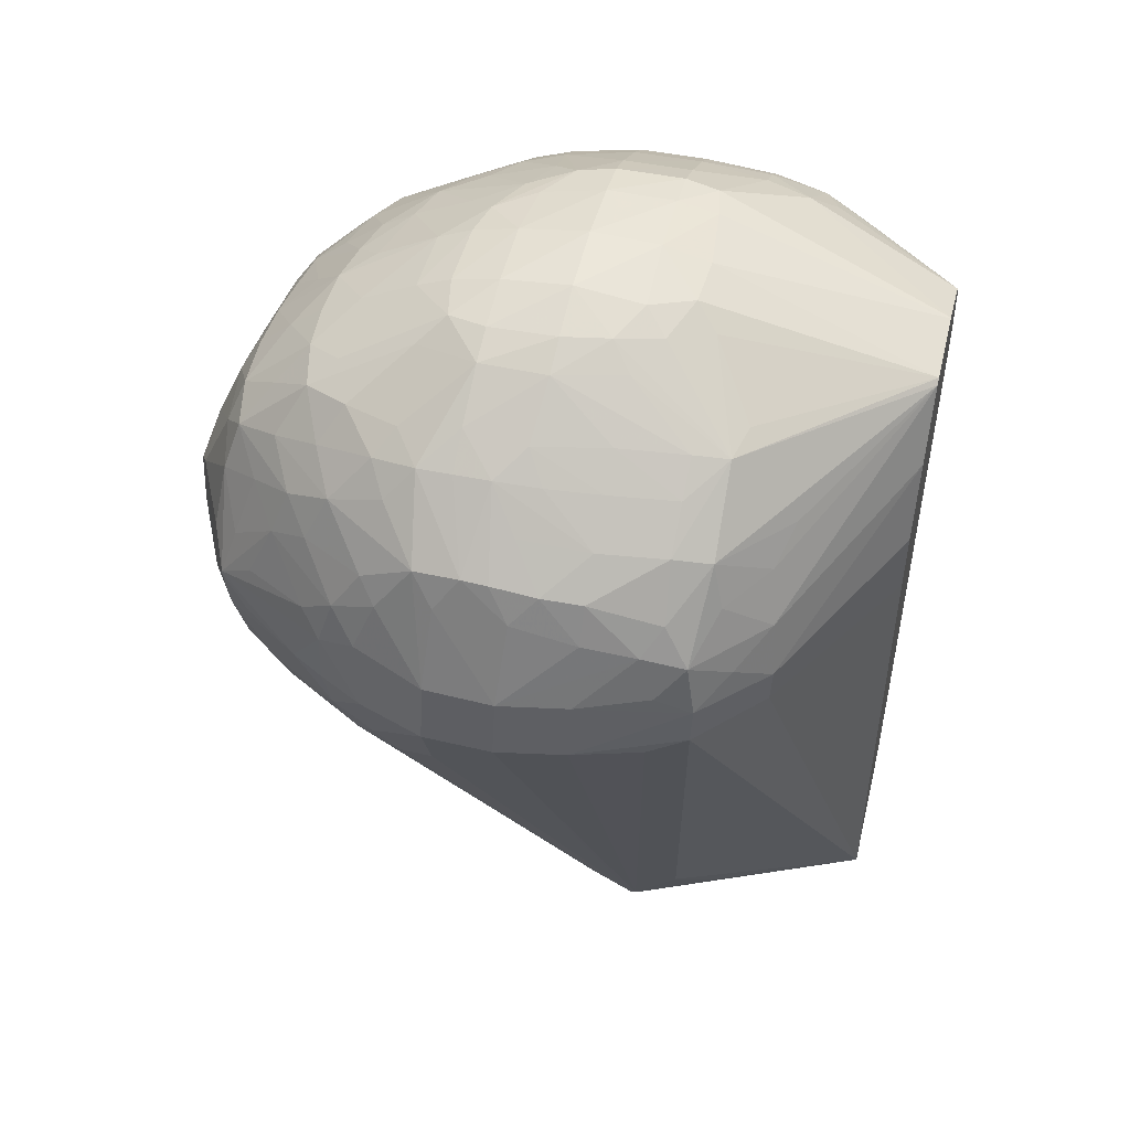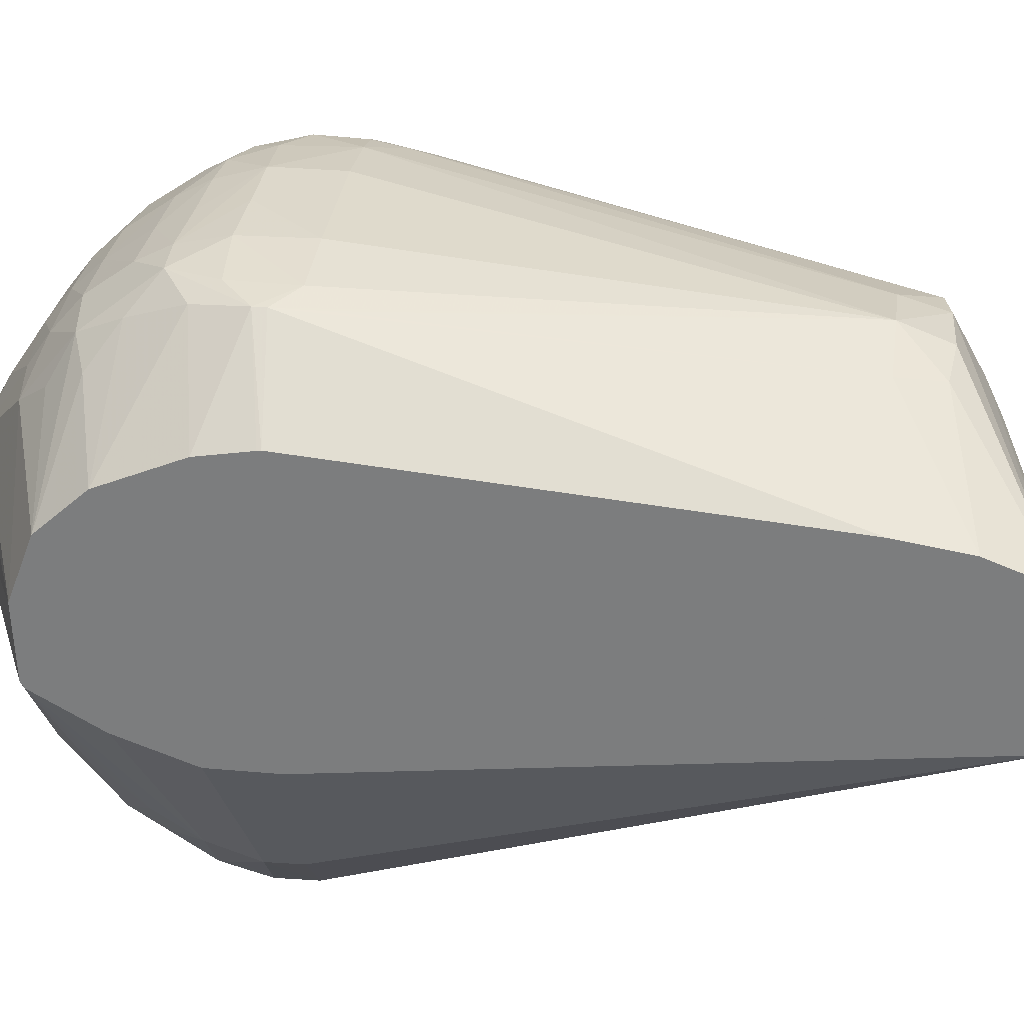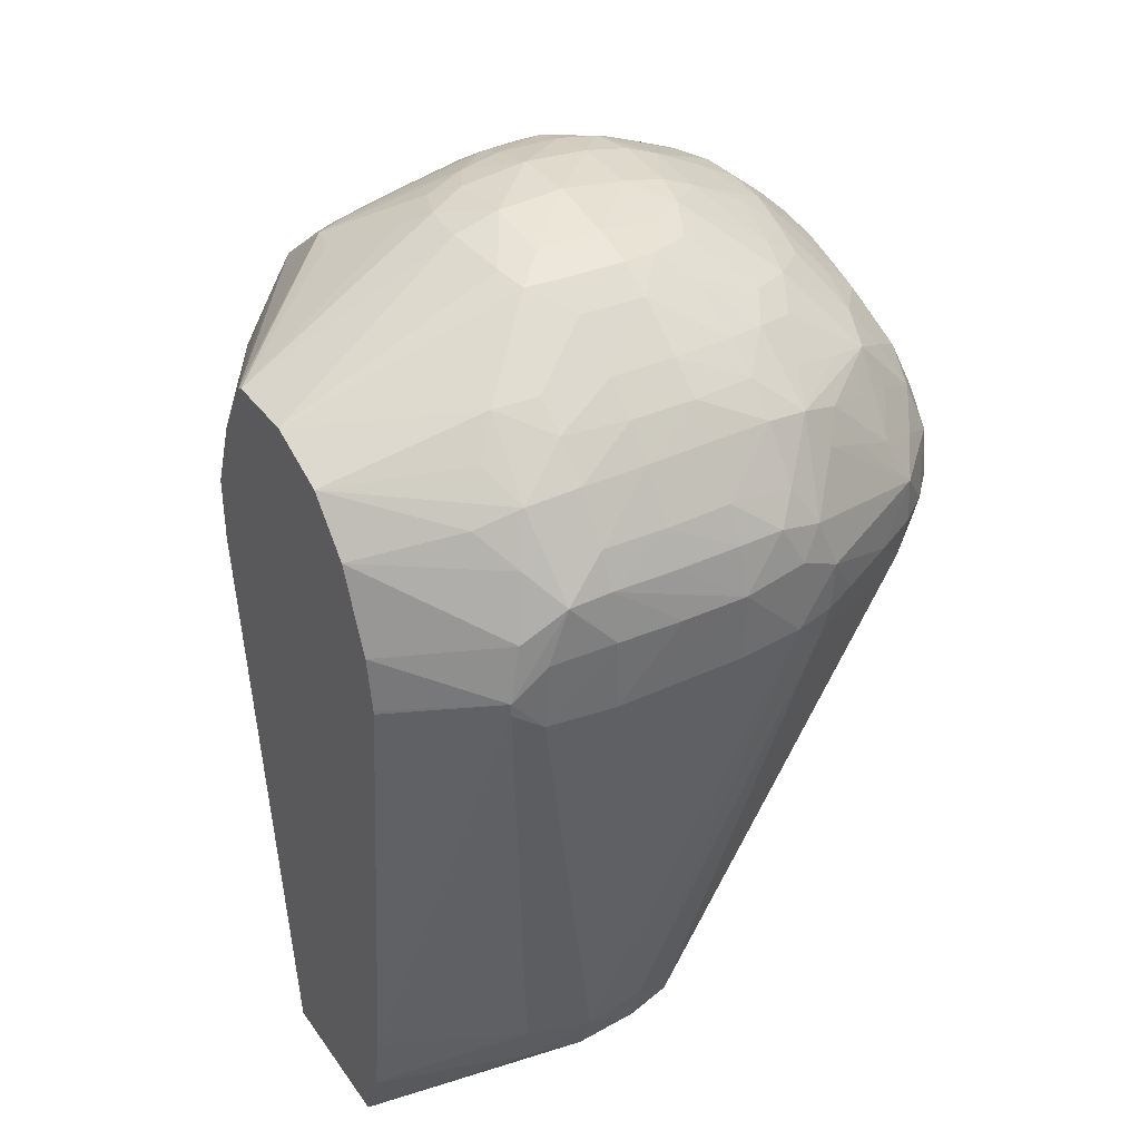
<metadata>
{"format":"obj","ext":"obj","renderer":"f3d","projection":"perspective","resolution":1024,"background":"white","views":[{"elev":51.3,"azim":-166.4,"up":"+Y"},{"elev":29.9,"azim":-82.7,"up":"+Z"},{"elev":38.8,"azim":-31.3,"up":"+Y"}]}
</metadata>
<code>
v 0.07296 -0.07615 -0.106
v 0.07296 -0.07615 -0.06986
v 0.07296 -0.07613 -0.1073
v 0.07298 -0.07615 -0.1073
v 0.0733 -0.07615 -0.06974
v 0.109 -0.05345 -0.04622
v 0.07296 -0.06032 -0.06386
v 0.07296 0.07396 -0.1252
v 0.09732 0.07562 -0.1661
v 0.1192 -0.04284 -0.1462
v 0.1094 -0.05619 -0.1355
v 0.1297 -0.05137 -0.1477
v 0.1235 -0.05715 -0.1403
v 0.1218 -0.06628 -0.1299
v 0.09025 -0.07615 -0.107
v 0.1126 0.07578 -0.182
v 0.08978 -0.07615 -0.07442
v 0.1311 -0.06581 -0.06481
v 0.137 -0.06182 -0.05859
v 0.1377 -0.05421 -0.04515
v 0.1217 -0.05484 -0.04447
v 0.1216 -0.04266 -0.03975
v 0.1062 -0.04248 -0.04451
v 0.07296 -0.05967 -0.06373
v 0.07296 0.09079 -0.1251
v 0.09695 0.08475 -0.1661
v 0.1313 -0.05134 -0.1477
v 0.1223 0.07089 -0.1843
v 0.1389 0.07183 -0.1898
v 0.1556 0.07183 -0.193
v 0.1351 -0.06725 -0.1194
v 0.1216 -0.06871 -0.1218
v 0.1372 -0.05601 -0.1401
v 0.1552 -0.05412 -0.1351
v 0.1395 -0.06474 -0.1241
v 0.1015 -0.07615 -0.1004
v 0.1122 0.08621 -0.1819
v 0.1054 -0.07615 -0.08932
v 0.148 -0.06619 -0.07898
v 0.137 -0.06705 -0.07358
v 0.142 -0.06478 -0.06805
v 0.1543 -0.05594 -0.05689
v 0.1487 -0.05267 -0.04714
v 0.1377 -0.0428 -0.04172
v 0.1705 0.07197 -0.02931
v 0.154 0.07203 -0.02792
v 0.1213 0.07192 -0.02861
v 0.1041 0.07224 -0.03088
v 0.09652 0.078 -0.03231
v 0.09811 0.06703 -0.03319
v 0.07296 -0.04313 -0.06114
v 0.07296 0.1097 -0.1183
v 0.09833 0.09808 -0.1626
v 0.1053 0.09209 -0.173
v 0.182 0.04689 -0.181
v 0.1927 0.05041 -0.1791
v 0.142 -0.04746 -0.146
v 0.1652 -0.05199 -0.1325
v 0.1725 0.07183 -0.1927
v 0.1723 0.05537 -0.1866
v 0.1383 0.08863 -0.1889
v 0.155 0.08859 -0.192
v 0.1215 -0.07169 -0.1065
v 0.1459 -0.06572 -0.1147
v 0.1547 -0.05978 -0.123
v 0.1062 -0.07615 -0.09008
v 0.1144 0.0992 -0.18
v 0.1209 0.09112 -0.1839
v 0.1378 -0.06893 -0.09012
v 0.1484 -0.06644 -0.09015
v 0.1567 -0.06395 -0.09016
v 0.1538 -0.06312 -0.07361
v 0.1655 -0.05359 -0.06202
v 0.228 0.04769 -0.06507
v 0.2128 0.06297 -0.04824
v 0.1787 0.06371 -0.03249
v 0.1806 0.07221 -0.03172
v 0.1812 0.08502 -0.03146
v 0.1708 0.09054 -0.03
v 0.154 0.08958 -0.02784
v 0.1376 0.08964 -0.02821
v 0.1213 0.09002 -0.02889
v 0.1052 0.08884 -0.0311
v 0.09652 0.08121 -0.03231
v 0.07296 0.07517 -0.05081
v 0.07296 -0.04262 -0.06109
v 0.07296 0.1262 -0.1088
v 0.1003 0.1101 -0.1565
v 0.1094 0.1084 -0.1687
v 0.1878 0.05573 -0.183
v 0.1977 0.06156 -0.181
v 0.2035 0.05582 -0.1757
v 0.2141 0.04628 -0.1652
v 0.1547 -0.04233 -0.1431
v 0.1779 -0.0493 -0.1066
v 0.1674 -0.05379 -0.123
v 0.2306 0.04523 -0.1503
v 0.1886 0.07199 -0.1873
v 0.1719 0.08879 -0.1916
v 0.1249 0.1021 -0.1817
v 0.1379 0.1044 -0.1834
v 0.1538 0.1078 -0.1839
v 0.1709 0.1083 -0.1837
v 0.1394 -0.06776 -0.1082
v 0.1534 -0.06359 -0.1082
v 0.1472 -0.06608 -0.1038
v 0.1124 0.1185 -0.1651
v 0.1204 0.1084 -0.1766
v 0.1699 -0.05578 -0.1066
v 0.1723 -0.05581 -0.09152
v 0.179 -0.05155 -0.08106
v 0.1708 -0.05513 -0.07487
v 0.23 0.04561 -0.07348
v 0.2342 0.05617 -0.07348
v 0.2291 0.05624 -0.06345
v 0.2228 0.07342 -0.05349
v 0.2145 0.07383 -0.04732
v 0.2033 0.07356 -0.04169
v 0.1888 0.0728 -0.03516
v 0.2141 0.08549 -0.04755
v 0.1766 0.09745 -0.03307
v 0.1656 0.1009 -0.03175
v 0.154 0.1014 -0.03126
v 0.1376 0.1016 -0.03126
v 0.1212 0.1023 -0.03149
v 0.1108 0.1018 -0.03193
v 0.07296 0.07612 -0.05094
v 0.09989 0.09465 -0.03422
v 0.07296 0.08919 -0.05317
v 0.09704 0.1167 -0.1473
v 0.07296 0.1271 -0.1073
v 0.1128 0.1333 -0.1475
v 0.1995 0.07221 -0.182
v 0.2075 0.07241 -0.1776
v 0.2171 0.05559 -0.1673
v 0.2252 0.05561 -0.1615
v 0.1788 -0.05105 -0.09788
v 0.2329 0.04254 -0.1392
v 0.2327 0.05561 -0.1532
v 0.2393 0.05575 -0.1392
v 0.1896 0.09065 -0.185
v 0.199 0.08619 -0.1818
v 0.1847 0.1035 -0.1825
v 0.1762 0.1155 -0.1799
v 0.1378 0.1135 -0.1789
v 0.1477 0.1145 -0.1801
v 0.1588 0.1159 -0.1804
v 0.1651 0.1162 -0.1804
v 0.1215 0.1204 -0.1675
v 0.179 -0.05155 -0.08685
v 0.2337 0.0409 -0.1227
v 0.233 0.0415 -0.1063
v 0.2323 0.04287 -0.08987
v 0.2387 0.05615 -0.08989
v 0.2423 0.07425 -0.09152
v 0.2369 0.07282 -0.07354
v 0.2305 0.07298 -0.0616
v 0.2298 0.0854 -0.0626
v 0.2204 0.0911 -0.05681
v 0.2089 0.09653 -0.05101
v 0.1979 0.1021 -0.04742
v 0.1869 0.1077 -0.04417
v 0.1814 0.1175 -0.04735
v 0.1708 0.1071 -0.03663
v 0.154 0.1099 -0.03584
v 0.1376 0.1101 -0.03556
v 0.1213 0.1107 -0.03586
v 0.1213 0.1219 -0.04413
v 0.1084 0.1202 -0.04611
v 0.1041 0.109 -0.04016
v 0.07296 0.1095 -0.06168
v 0.07296 0.1278 -0.08887
v 0.1262 0.1497 -0.1062
v 0.1271 0.1492 -0.1178
v 0.1215 0.1451 -0.123
v 0.1104 0.135 -0.139
v 0.1317 0.1471 -0.1287
v 0.1427 0.1482 -0.1325
v 0.1374 0.1439 -0.1384
v 0.1213 0.1343 -0.1493
v 0.1214 0.1283 -0.1575
v 0.2286 0.08076 -0.1641
v 0.2286 0.07962 -0.1641
v 0.2216 0.07351 -0.1683
v 0.2278 0.0686 -0.1633
v 0.2413 0.05597 -0.1227
v 0.233 0.07333 -0.1569
v 0.2422 0.07333 -0.1377
v 0.2443 0.0795 -0.1313
v 0.1957 0.09758 -0.1802
v 0.2041 0.09101 -0.1772
v 0.1889 0.1083 -0.1785
v 0.1856 0.1235 -0.1685
v 0.1991 0.1179 -0.1666
v 0.1791 0.1306 -0.1638
v 0.1378 0.1215 -0.1706
v 0.155 0.123 -0.1718
v 0.162 0.1311 -0.1638
v 0.1707 0.1309 -0.1639
v 0.1378 0.1295 -0.1607
v 0.2402 0.05615 -0.1063
v 0.2433 0.07087 -0.1064
v 0.2442 0.08076 -0.09807
v 0.2442 0.08103 -0.09807
v 0.233 0.09036 -0.07269
v 0.2267 0.09666 -0.06667
v 0.2157 0.1036 -0.06177
v 0.211 0.114 -0.06565
v 0.2045 0.1081 -0.05636
v 0.1924 0.1127 -0.05089
v 0.2 0.1176 -0.06168
v 0.1863 0.1226 -0.05747
v 0.1802 0.131 -0.06404
v 0.1705 0.1269 -0.05324
v 0.1704 0.1201 -0.04538
v 0.154 0.1215 -0.044
v 0.1376 0.1218 -0.04371
v 0.1376 0.1292 -0.05075
v 0.1213 0.1296 -0.05293
v 0.1106 0.134 -0.06352
v 0.1042 0.1261 -0.0567
v 0.07296 0.1217 -0.0727
v 0.09744 0.1162 -0.04953
v 0.1294 0.1483 -0.0815
v 0.1279 0.149 -0.08976
v 0.07296 0.1277 -0.08858
v 0.1376 0.1526 -0.1062
v 0.1374 0.1503 -0.1229
v 0.154 0.152 -0.1225
v 0.1541 0.1484 -0.1349
v 0.1541 0.1447 -0.1431
v 0.1377 0.1356 -0.1523
v 0.22 0.08771 -0.1674
v 0.214 0.1014 -0.1656
v 0.2251 0.09213 -0.1609
v 0.2303 0.1016 -0.1498
v 0.2321 0.08735 -0.1555
v 0.2437 0.07004 -0.1228
v 0.2408 0.0874 -0.1377
v 0.2443 0.08085 -0.1313
v 0.2445 0.07822 -0.1228
v 0.2044 0.1068 -0.1698
v 0.1899 0.1286 -0.1614
v 0.2044 0.1234 -0.1563
v 0.2161 0.1181 -0.1514
v 0.2102 0.1122 -0.1625
v 0.1707 0.1369 -0.1554
v 0.1705 0.1445 -0.1431
v 0.1854 0.1337 -0.1556
v 0.151 0.1302 -0.1626
v 0.1556 0.1358 -0.1564
v 0.2444 0.07903 -0.1065
v 0.2444 0.08143 -0.1065
v 0.2416 0.08984 -0.1227
v 0.2347 0.1057 -0.1226
v 0.2401 0.0878 -0.09149
v 0.2299 0.1013 -0.07749
v 0.2208 0.1078 -0.0716
v 0.2149 0.1171 -0.07652
v 0.197 0.1314 -0.07933
v 0.1912 0.128 -0.06848
v 0.1861 0.1337 -0.07366
v 0.1693 0.1413 -0.07468
v 0.1704 0.1329 -0.06132
v 0.154 0.1349 -0.05873
v 0.154 0.1286 -0.05062
v 0.1376 0.1355 -0.05888
v 0.1213 0.1351 -0.06106
v 0.1377 0.1441 -0.0717
v 0.1376 0.1487 -0.07985
v 0.1376 0.1508 -0.08973
v 0.154 0.153 -0.1062
v 0.1704 0.1501 -0.1225
v 0.1705 0.1475 -0.1348
v 0.2205 0.107 -0.1561
v 0.2271 0.1125 -0.1454
v 0.2324 0.1064 -0.1396
v 0.2445 0.08141 -0.1228
v 0.1989 0.1316 -0.1503
v 0.2098 0.1288 -0.1443
v 0.1859 0.1418 -0.1383
v 0.1798 0.1465 -0.1324
v 0.229 0.115 -0.1345
v 0.2292 0.1156 -0.1226
v 0.2284 0.115 -0.1108
v 0.2319 0.1073 -0.1058
v 0.2315 0.1041 -0.08982
v 0.2259 0.1123 -0.08978
v 0.2176 0.1198 -0.08978
v 0.2082 0.1277 -0.08976
v 0.1999 0.1331 -0.08976
v 0.1855 0.1413 -0.09079
v 0.1739 0.1449 -0.08603
v 0.163 0.1469 -0.08103
v 0.1541 0.1434 -0.07136
v 0.1541 0.148 -0.07951
v 0.154 0.1506 -0.08971
v 0.1704 0.1502 -0.1062
v 0.1817 0.1474 -0.1225
v 0.2196 0.1219 -0.1393
v 0.2038 0.1333 -0.1388
v 0.2123 0.1303 -0.1333
v 0.1899 0.1437 -0.1225
v 0.221 0.1237 -0.1225
v 0.2273 0.1136 -0.09991
v 0.2123 0.1305 -0.1112
v 0.2197 0.1223 -0.1056
v 0.2105 0.1293 -0.1003
v 0.2042 0.1346 -0.106
v 0.1894 0.1434 -0.1062
v 0.1791 0.1465 -0.09697
v 0.1692 0.1476 -0.09078
v 0.1812 0.1473 -0.1062
v 0.2031 0.1365 -0.1226
v 0.2128 0.1307 -0.1226
f 1 2 7
f 1 7 24
f 1 24 51
f 1 51 86
f 1 86 85
f 1 85 127
f 1 127 129
f 1 129 171
f 1 171 222
f 1 222 226
f 1 226 172
f 1 172 131
f 1 131 87
f 1 87 52
f 1 52 25
f 1 25 8
f 1 8 3
f 1 3 4
f 1 4 15
f 1 15 36
f 1 36 66
f 1 66 38
f 1 38 17
f 1 17 5
f 1 5 2
f 2 5 6
f 2 6 7
f 3 8 9
f 3 9 4
f 4 10 11
f 4 11 12
f 4 12 13
f 4 13 14
f 4 14 15
f 4 9 16
f 4 16 10
f 5 17 18
f 5 18 19
f 5 19 20
f 5 20 21
f 5 21 6
f 6 21 22
f 6 22 23
f 6 23 7
f 7 23 24
f 8 25 26
f 8 26 9
f 9 26 16
f 10 12 11
f 10 16 12
f 12 27 14
f 12 14 13
f 12 16 28
f 12 28 29
f 12 29 30
f 12 30 27
f 14 31 32
f 14 32 15
f 14 27 33
f 14 33 34
f 14 34 35
f 14 35 31
f 15 32 36
f 16 26 37
f 16 37 29
f 16 29 28
f 17 38 39
f 17 39 40
f 17 40 41
f 17 41 18
f 18 41 19
f 19 41 42
f 19 42 43
f 19 43 20
f 20 43 44
f 20 44 22
f 20 22 21
f 22 44 45
f 22 45 46
f 22 46 47
f 22 47 48
f 22 48 49
f 22 49 50
f 22 50 23
f 23 51 24
f 23 50 49
f 23 49 51
f 25 52 26
f 26 53 54
f 26 54 37
f 26 52 53
f 27 55 56
f 27 56 57
f 27 57 58
f 27 58 34
f 27 34 33
f 27 30 59
f 27 59 60
f 27 60 55
f 29 37 61
f 29 61 30
f 30 61 62
f 30 62 59
f 31 63 36
f 31 36 32
f 31 35 64
f 31 64 63
f 34 58 35
f 35 58 65
f 35 65 64
f 36 63 66
f 37 54 67
f 37 67 68
f 37 68 61
f 38 66 39
f 39 66 69
f 39 69 70
f 39 70 71
f 39 71 72
f 39 72 41
f 39 41 40
f 41 72 42
f 42 73 43
f 42 72 73
f 43 73 74
f 43 74 75
f 43 75 76
f 43 76 44
f 44 76 45
f 45 76 77
f 45 77 78
f 45 78 79
f 45 79 80
f 45 80 46
f 46 80 47
f 47 80 81
f 47 81 82
f 47 82 48
f 48 82 83
f 48 83 84
f 48 84 49
f 49 84 85
f 49 85 86
f 49 86 51
f 52 87 53
f 53 67 54
f 53 87 88
f 53 88 89
f 53 89 67
f 55 60 90
f 55 90 56
f 56 90 91
f 56 91 92
f 56 92 93
f 56 93 58
f 56 58 94
f 56 94 57
f 57 94 58
f 58 95 96
f 58 96 65
f 58 93 97
f 58 97 95
f 59 98 90
f 59 90 60
f 59 62 99
f 59 99 98
f 61 68 67
f 61 67 100
f 61 100 62
f 62 100 101
f 62 101 102
f 62 102 103
f 62 103 99
f 63 64 104
f 63 104 66
f 64 65 96
f 64 96 105
f 64 105 71
f 64 71 106
f 64 106 104
f 66 104 69
f 67 89 107
f 67 107 108
f 67 108 100
f 69 104 70
f 70 104 106
f 70 106 71
f 71 105 109
f 71 109 110
f 71 110 111
f 71 111 112
f 71 112 72
f 72 112 73
f 73 112 111
f 73 111 74
f 74 111 113
f 74 113 114
f 74 114 115
f 74 115 75
f 75 115 116
f 75 116 117
f 75 117 118
f 75 118 119
f 75 119 76
f 76 119 77
f 77 119 78
f 78 120 121
f 78 121 79
f 78 119 118
f 78 118 120
f 79 121 122
f 79 122 80
f 80 122 123
f 80 123 124
f 80 124 125
f 80 125 81
f 81 125 82
f 82 125 126
f 82 126 83
f 83 126 84
f 84 127 85
f 84 126 128
f 84 128 129
f 84 129 127
f 87 107 130
f 87 130 88
f 87 131 132
f 87 132 107
f 88 130 107
f 88 107 89
f 90 98 91
f 91 98 133
f 91 133 134
f 91 134 135
f 91 135 92
f 92 135 93
f 93 135 136
f 93 136 97
f 95 137 96
f 95 97 138
f 95 138 137
f 96 137 109
f 96 109 105
f 97 136 139
f 97 139 140
f 97 140 138
f 98 99 141
f 98 141 142
f 98 142 133
f 99 143 141
f 99 103 144
f 99 144 143
f 100 108 145
f 100 145 101
f 101 145 146
f 101 146 102
f 102 146 147
f 102 147 148
f 102 148 103
f 103 148 144
f 107 149 108
f 107 132 149
f 108 149 145
f 109 137 110
f 110 137 150
f 110 150 111
f 111 150 151
f 111 151 152
f 111 152 153
f 111 153 113
f 113 153 154
f 113 154 114
f 114 154 155
f 114 155 156
f 114 156 115
f 115 156 157
f 115 157 116
f 116 157 158
f 116 158 120
f 116 120 117
f 117 120 118
f 120 158 159
f 120 159 160
f 120 160 161
f 120 161 162
f 120 162 121
f 121 162 163
f 121 163 164
f 121 164 122
f 122 164 165
f 122 165 123
f 123 125 124
f 123 165 166
f 123 166 125
f 125 166 167
f 125 167 126
f 126 167 168
f 126 168 169
f 126 169 170
f 126 170 128
f 128 170 171
f 128 171 129
f 131 172 173
f 131 173 174
f 131 174 175
f 131 175 176
f 131 176 132
f 132 176 175
f 132 175 174
f 132 174 177
f 132 177 178
f 132 178 179
f 132 179 180
f 132 180 181
f 132 181 149
f 133 142 134
f 134 142 182
f 134 182 183
f 134 183 184
f 134 184 185
f 134 185 135
f 135 185 136
f 136 185 139
f 137 138 151
f 137 151 150
f 138 140 186
f 138 186 151
f 139 185 187
f 139 187 188
f 139 188 140
f 140 188 189
f 140 189 186
f 141 143 190
f 141 190 142
f 142 190 191
f 142 191 182
f 143 144 192
f 143 192 190
f 144 193 194
f 144 194 192
f 144 148 195
f 144 195 193
f 145 149 196
f 145 196 146
f 146 196 197
f 146 197 147
f 147 197 198
f 147 198 148
f 148 198 199
f 148 199 195
f 149 181 200
f 149 200 196
f 151 186 152
f 152 186 201
f 152 201 153
f 153 201 154
f 154 201 202
f 154 202 155
f 155 203 204
f 155 204 156
f 155 202 203
f 156 204 205
f 156 205 158
f 156 158 157
f 158 205 206
f 158 206 159
f 159 206 207
f 159 207 160
f 160 207 208
f 160 208 209
f 160 209 210
f 160 210 161
f 161 210 162
f 162 210 163
f 163 211 212
f 163 212 213
f 163 213 214
f 163 214 215
f 163 215 164
f 163 210 208
f 163 208 211
f 164 215 165
f 165 215 216
f 165 216 217
f 165 217 166
f 166 217 167
f 167 217 168
f 168 217 218
f 168 218 219
f 168 219 169
f 169 219 220
f 169 220 221
f 169 221 222
f 169 222 223
f 169 223 170
f 170 223 171
f 171 223 222
f 172 224 225
f 172 225 173
f 172 226 224
f 173 225 227
f 173 227 174
f 174 227 228
f 174 228 177
f 177 228 178
f 178 228 229
f 178 229 230
f 178 230 231
f 178 231 179
f 179 231 180
f 180 232 181
f 180 231 232
f 181 232 200
f 182 191 233
f 182 233 234
f 182 234 235
f 182 235 236
f 182 236 237
f 182 237 187
f 182 187 183
f 183 187 185
f 183 185 184
f 186 189 238
f 186 238 202
f 186 202 201
f 187 237 239
f 187 239 188
f 188 239 240
f 188 240 189
f 189 240 241
f 189 241 238
f 190 192 242
f 190 242 234
f 190 234 191
f 191 234 233
f 192 194 242
f 193 195 243
f 193 243 194
f 194 243 244
f 194 244 245
f 194 245 246
f 194 246 242
f 195 199 247
f 195 247 248
f 195 248 249
f 195 249 243
f 196 200 250
f 196 250 198
f 196 198 197
f 198 250 251
f 198 251 231
f 198 231 247
f 198 247 199
f 200 232 251
f 200 251 250
f 202 238 252
f 202 252 203
f 203 252 253
f 203 253 204
f 204 253 254
f 204 254 255
f 204 255 256
f 204 256 205
f 205 257 206
f 205 256 257
f 206 257 258
f 206 258 208
f 206 208 207
f 208 210 209
f 208 258 259
f 208 259 260
f 208 260 261
f 208 261 211
f 211 261 212
f 212 261 213
f 213 261 262
f 213 262 263
f 213 263 264
f 213 264 214
f 214 264 265
f 214 265 266
f 214 266 215
f 215 266 216
f 216 266 217
f 217 266 218
f 218 266 267
f 218 267 219
f 219 267 268
f 219 268 220
f 220 268 224
f 220 224 226
f 220 226 222
f 220 222 221
f 224 269 270
f 224 270 271
f 224 271 225
f 224 268 269
f 225 271 227
f 227 272 229
f 227 229 228
f 227 271 272
f 229 272 273
f 229 273 274
f 229 274 230
f 230 274 248
f 230 248 231
f 231 248 247
f 231 251 232
f 234 242 246
f 234 246 275
f 234 275 235
f 235 275 236
f 236 239 237
f 236 275 276
f 236 276 277
f 236 277 239
f 238 241 252
f 239 254 240
f 239 277 254
f 240 254 278
f 240 278 241
f 241 278 253
f 241 253 252
f 243 249 279
f 243 279 244
f 244 279 280
f 244 280 245
f 245 276 246
f 245 280 276
f 246 276 275
f 248 281 249
f 248 274 282
f 248 282 281
f 249 281 279
f 253 278 254
f 254 277 255
f 255 277 283
f 255 283 284
f 255 284 285
f 255 285 286
f 255 286 256
f 256 286 287
f 256 287 257
f 257 287 288
f 257 288 259
f 257 259 258
f 259 288 289
f 259 289 290
f 259 290 260
f 260 290 291
f 260 291 292
f 260 292 293
f 260 293 262
f 260 262 261
f 262 293 263
f 263 293 294
f 263 294 264
f 264 294 295
f 264 295 265
f 265 267 266
f 265 295 267
f 267 295 269
f 267 269 268
f 269 295 296
f 269 296 270
f 270 297 271
f 270 296 297
f 271 297 272
f 272 297 298
f 272 298 273
f 273 298 299
f 273 299 282
f 273 282 274
f 276 280 300
f 276 300 283
f 276 283 277
f 279 281 280
f 280 281 282
f 280 282 301
f 280 301 302
f 280 302 300
f 282 299 303
f 282 303 301
f 283 300 302
f 283 302 304
f 283 304 284
f 284 304 285
f 285 305 287
f 285 287 286
f 285 304 306
f 285 306 307
f 285 307 305
f 287 305 288
f 288 305 307
f 288 307 308
f 288 308 289
f 289 308 290
f 290 308 291
f 291 308 309
f 291 309 310
f 291 310 311
f 291 311 292
f 292 311 293
f 293 311 294
f 294 312 297
f 294 297 296
f 294 296 295
f 294 311 312
f 297 312 298
f 298 312 311
f 298 311 313
f 298 313 299
f 299 313 303
f 301 303 302
f 302 303 314
f 302 314 315
f 302 315 304
f 303 313 310
f 303 310 314
f 304 315 306
f 306 308 307
f 306 315 314
f 306 314 310
f 306 310 309
f 306 309 308
f 310 313 311

</code>
